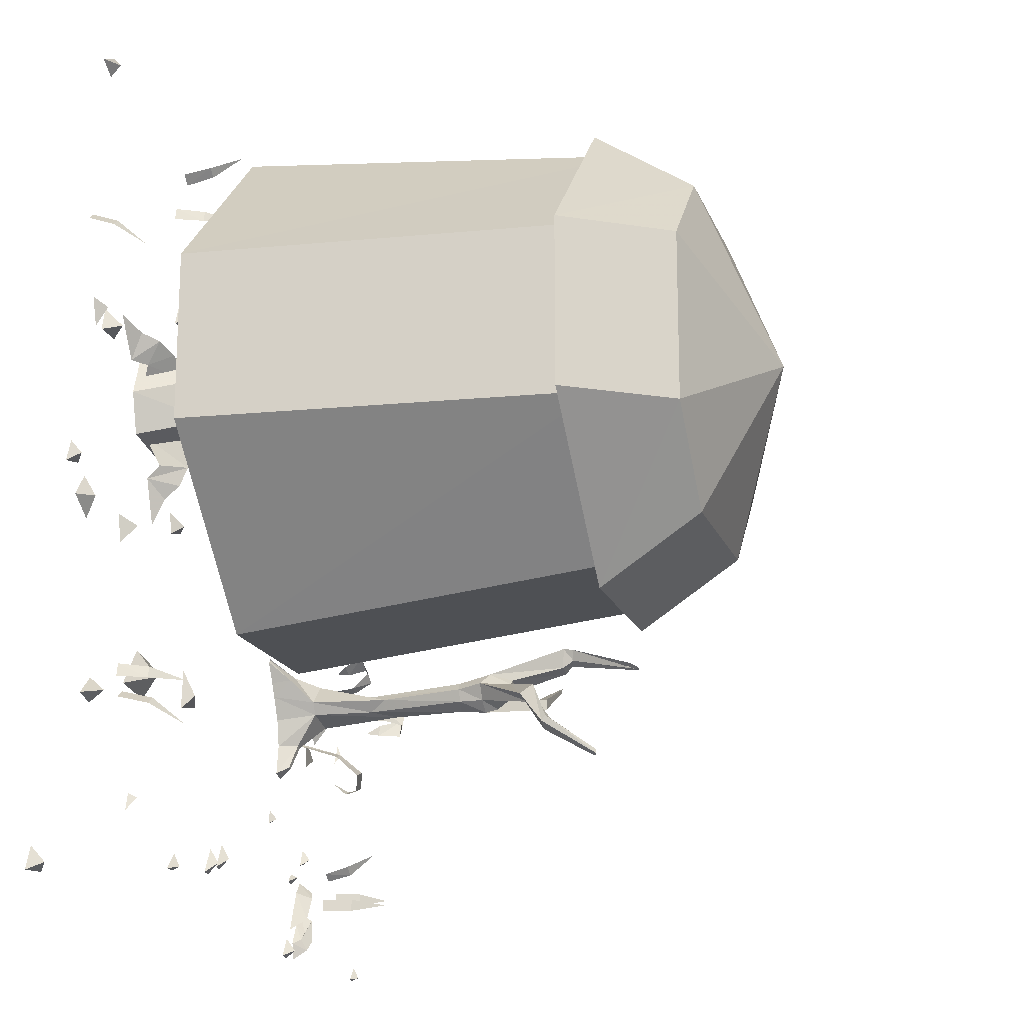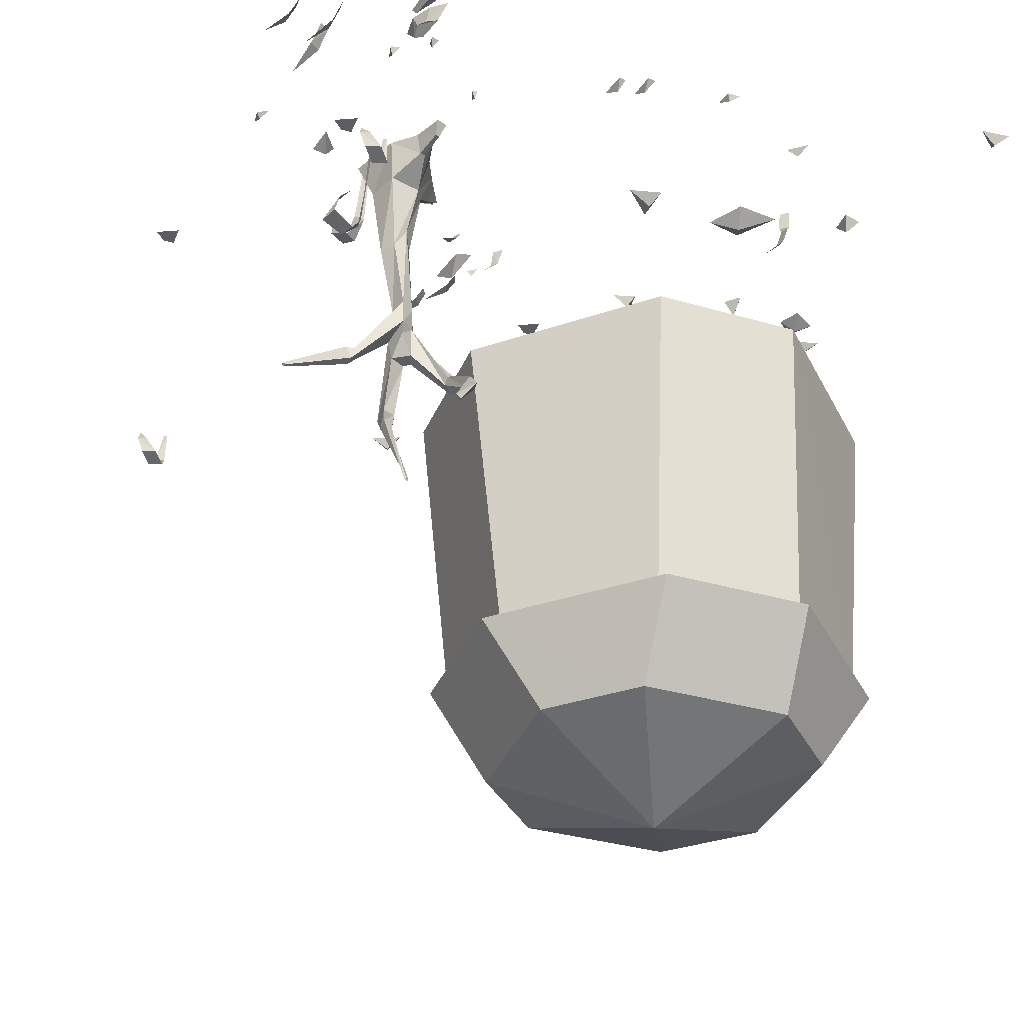
<metadata>
{"format":"obj","ext":"obj","renderer":"f3d","projection":"perspective","resolution":1024,"background":"white","views":[{"elev":-17.6,"azim":-73.4,"up":"+Z"},{"elev":-35.5,"azim":159.1,"up":"+Y"}]}
</metadata>
<code>
v 1.062 -0.2344 -1
v 0.8828 -0.2344 -0.9531
v 0.8281 -0.007812 -0.9844
v 1.094 -0.007812 -1.055
v 1.125 -0.2344 -0.8203
v 1.078 -0.7266 -0.8828
v 1.023 -0.7188 -0.9688
v 0.9062 -0.1172 -1.133
v 0.9375 -0.1172 -1.141
v 0.9688 -0.007812 -1.172
v 0.8906 -0.07812 -1.281
v 0.8984 -0.007812 -1.336
v 0.8359 -0.007812 -1.312
v 0.8672 -0.07812 -1.273
v 0.8594 -0.007812 -1.141
v 0.7656 -0.007812 -0.8516
v 0.8438 -0.2344 -0.8828
v 0.9062 -0.007812 -0.7031
v 0.9609 -0.2344 -0.7656
v 1.211 -0.007812 -0.7734
v 0.6875 -0.007812 -0.6406
v 0.6641 -0.007812 -0.6562
v 0.75 -0.1172 -0.7578
v 0.8281 -0.1172 -0.7266
v 0.6797 -0.007812 -0.6328
v 0.8281 -0.007812 -0.6875
v 0.7266 -0.007812 -0.7734
v 0.9062 -0.6719 -0.8828
v 0.9688 -0.4922 -0.8516
v 0.9219 -1.148 -0.8125
v 0.9922 -1.172 -0.8828
v 0.9609 -1.148 -0.9766
v 0.9453 -0.5781 -0.9453
v 0.8906 -1.164 -0.9297
v 0.8672 -1.164 -0.8594
v 0.8438 -1.305 -0.8359
v 0.8984 -1.352 -0.7734
v 1 -1.359 -0.8359
v 1.211 -1.578 -0.875
v 1.219 -1.539 -0.875
v 1.227 -1.539 -0.9297
v 0.9609 -1.305 -0.9922
v 1.586 -1.602 -0.7422
v 1.586 -1.602 -0.7266
v 1.578 -1.617 -0.7266
v 1.57 -1.617 -0.75
v 1.242 -1.609 -0.9297
v 1.273 -1.539 -0.9297
v 1.258 -1.539 -0.8672
v 1.242 -1.609 -0.8672
v 1.211 -1.578 -0.9375
v 0.9844 -1.492 -0.8672
v 0.9609 -1.383 -0.9766
v 0.8906 -1.305 -0.9297
v 0.6953 -1.648 -1.008
v 0.6328 -1.617 -0.9688
v 0.8672 -1.492 -0.8516
v 0.8984 -1.492 -0.8203
v 0.9219 -1.805 -0.7578
v 0.8984 -1.812 -0.6484
v 0.9922 -1.805 -0.6641
v 0.9922 -1.805 -0.7812
v 0.8906 -1.492 -0.9297
v 0.6953 -1.688 -0.9766
v 0.625 -1.805 -1.133
v 0.625 -1.766 -1.195
v 0.5703 -1.766 -1.156
v 0.6406 -1.695 -0.9141
v 0.8594 -2.266 -0.8125
v 0.8359 -2.242 -0.7812
v 0.8984 -1.867 -0.6562
v 0.9219 -1.867 -0.7188
v 0.8672 -2.289 -0.8203
v 0.8438 -2.281 -0.8047
v 0.9766 -1.867 -0.6797
v 0.9766 -1.844 -0.7422
v 0.7578 -2.039 -1.344
v 0.7578 -2.039 -1.32
v 0.7266 -2.055 -1.312
v 0.7266 -2.055 -1.336
v 0.5703 -1.789 -1.125
v 1.82 -0.2812 1.961
v 1.875 -0.2812 1.984
v 1.852 -0.1875 2.039
v 1.75 -0.375 1.961
v 1.836 -0.375 1.992
v 1.68 -0.4062 2.047
v 1.766 -0.4062 2.078
v 1.648 -0.2812 2.164
v 1.703 -0.2812 2.188
v 1.625 0 2.258
v 1.648 0 2.273
v -1.148 -0.4375 0.5156
v -1.148 -0.3516 0.2578
v -1.164 -1.891 0.1953
v -1.164 -1.891 0.3594
v -0.9844 -0.4375 0.5156
v -1.062 0.007812 0.7344
v -1.281 0.007812 0.6719
v -1.383 0.007812 0.3828
v -1.32 0.007812 0.1562
v -1.062 0.007812 0.1094
v -0.9844 -0.3516 0.2578
v -0.9922 -1.891 0.1875
v -1.039 -2.25 -0.4297
v -1.094 -2.25 -0.4297
v -1.125 -2.008 0.2734
v -1.945 -2.219 0.2969
v -0.9062 -2.773 0.8359
v -0.9219 -2.727 0.8359
v -0.9922 -1.891 0.3828
v -0.6875 0.007812 0.3828
v -0.8359 0.007812 0.6953
v -1.023 -2.008 0.2734
v -1.039 -2.375 -0.4453
v -0.8359 -2.727 0.7891
v -0.8359 -2.773 0.7891
v -1.094 -2.375 -0.4453
v -0.8125 0.007812 0.1641
v -1.062 -0.1953 0.02344
v -1.062 -0.2188 0.1875
v -1.195 0.007812 0.1797
v -1.148 -0.0625 0.02344
v -1.148 0.007812 -0.04688
v -1.062 -0.1484 -0.07812
v -0.9844 -0.0625 0.02344
v -0.9375 0.007812 0.1797
v -0.9844 0.007812 -0.04688
v -1.062 -0.0625 -0.1484
v -1.062 0.007812 -0.2891
v -0.7109 -0.1953 0.5469
v -0.8594 -0.2188 0.4688
v -0.7656 0.007812 0.3594
v -0.6562 -0.0625 0.4688
v -0.6094 0.007812 0.5156
v -0.625 -0.1484 0.6016
v -0.75 -0.0625 0.625
v -0.9141 0.007812 0.5938
v -0.7031 0.007812 0.6719
v -0.5703 -0.0625 0.6328
v -0.4453 0.007812 0.7031
v -1.305 -0.1953 0.6016
v -1.172 -0.2188 0.5
v -1.109 0.007812 0.625
v -1.266 -0.0625 0.6797
v -1.32 0.007812 0.7031
v -1.398 -0.1484 0.6562
v -1.359 -0.0625 0.5391
v -1.266 0.007812 0.3984
v -1.422 0.007812 0.5547
v -1.453 -0.0625 0.6953
v -1.562 0.007812 0.7734
v -0.625 -2.844 1.359
v -0.625 -0.7109 1.586
v -1.508 -0.7109 1.586
v -1.508 -2.844 1.359
v -2.398 -0.7109 0.6953
v -2.18 -2.844 0.6953
v -2.398 -0.7109 -0.1953
v -2.18 -2.844 -0.1953
v -1.508 -0.7109 -1.086
v -1.508 -2.844 -0.8594
v -0.625 -0.7109 -1.086
v -0.625 -2.844 -0.8594
v 0.2656 -0.7109 -0.1953
v 0.04688 -2.844 -0.1953
v 0.2656 -0.7109 0.6953
v 0.04688 -2.844 0.6953
v -0.1797 -3.195 -0.1953
v 0.1797 -2.664 -0.1953
v 0.1797 -2.664 0.6953
v -0.1797 -3.195 0.6953
v -1.062 -3.555 0.2578
v -0.625 -3.195 -0.6406
v -0.625 -2.664 -0.9922
v -1.508 -3.195 -0.6406
v -1.508 -2.664 -0.9922
v -1.953 -3.195 -0.1953
v -2.312 -2.664 -0.1953
v -1.953 -3.195 0.6953
v -2.312 -2.664 0.6953
v -1.508 -3.195 1.141
v -1.508 -2.664 1.492
v -0.625 -3.195 1.141
v -0.625 -2.664 1.492
v 1.32 -0.2812 -1.367
v 1.375 -0.2812 -1.344
v 1.352 -0.1875 -1.289
v 1.25 -0.375 -1.367
v 1.336 -0.375 -1.336
v 1.18 -0.4062 -1.281
v 1.266 -0.4062 -1.25
v 1.148 -0.2812 -1.164
v 1.203 -0.2812 -1.141
v 1.125 0 -1.07
v 1.148 0 -1.055
v 1.383 -0.4766 -0.9297
v 1.375 -0.4766 -0.9922
v 1.312 -0.4141 -0.9922
v 1.445 -0.6016 -0.8906
v 1.406 -0.6016 -1
v 1.32 -0.6641 -0.875
v 1.281 -0.6641 -0.9609
v 1.227 -0.5703 -0.875
v 1.227 -0.5703 -0.9375
v 1.164 0 -0.8828
v 1.188 0 -0.9141
v 1.242 -0.2891 -0.5703
v 1.297 -0.2969 -0.6094
v 1.281 -0.2266 -0.6016
v 1.211 -0.4062 -0.5234
v 1.305 -0.4062 -0.5859
v 1.172 -0.4688 -0.6406
v 1.234 -0.4688 -0.6875
v 1.148 -0.375 -0.7344
v 1.211 -0.375 -0.75
v 1.141 0 -0.7812
v 1.18 0 -0.7891
v -0.7656 -0.1484 1.93
v -0.8125 -0.1484 1.969
v -0.8516 0 1.93
v -0.7969 0 1.883
v -0.7109 -0.3047 2.055
v -0.8984 -0.1562 1.594
v -0.8828 -0.1562 1.656
v -0.9375 0 1.672
v -0.9531 0 1.602
v -0.7812 -0.3203 1.617
v -2.008 -0.1328 1.102
v -1.961 -0.1328 1.141
v -1.992 0 1.18
v -2.039 0 1.141
v -1.883 -0.2656 1.023
v -0.4375 -0.125 1.539
v -0.4375 -0.125 1.609
v -0.4922 0 1.609
v -0.4922 0 1.539
v -0.3203 -0.2266 1.578
v 0.3828 -0.08594 -0.03125
v 0.3594 -0.08594 0.03125
v 0.3047 0 0.01562
v 0.3281 0 -0.04688
v 0.4922 -0.1719 0.04688
v 0.1797 -0.1641 -0.4297
v 0.2109 -0.1641 -0.3906
v 0.1797 -0.007812 -0.3516
v 0.1328 -0.007812 -0.3984
v 0.2969 -0.3203 -0.5078
v -1.398 -0.1641 -1.25
v -1.383 -0.1641 -1.188
v -1.438 -0.007812 -1.172
v -1.453 -0.007812 -1.242
v -1.25 -0.3203 -1.242
v 1.758 -0.1719 -2.023
v 1.758 -0.1719 -1.953
v 1.703 0 -1.953
v 1.703 0 -2.023
v 1.891 -0.3516 -1.977
v -1.375 -0.1641 -1.383
v -1.328 -0.1641 -1.344
v -1.359 0 -1.305
v -1.406 0 -1.344
v -1.258 -0.3281 -1.484
v 1.992 -0.1406 -1.953
v 1.992 -0.1406 -1.883
v 1.938 0 -1.883
v 1.938 0 -1.953
v 2.109 -0.2812 -1.914
v 0.4688 -0.08594 -0.4844
v 0.5 -0.08594 -0.4219
v 0.4609 0 -0.3906
v 0.4297 0 -0.4453
v 0.5859 -0.1719 -0.5391
v 0.5234 -0.08594 0.1562
v 0.4844 -0.08594 0.2188
v 0.4453 0 0.1875
v 0.4766 0 0.1406
v 0.625 -0.1719 0.2734
v 1.773 -0.007812 -1.828
v 1.719 -0.007812 -1.789
v 1.758 -0.1406 -1.742
v 1.812 -0.1406 -1.789
v 1.875 -0.2734 -1.656
v 2.148 0 0.2891
v 2.086 0 0.2891
v 2.086 0 0.1641
v 2.211 0 0.2266
v -0.2891 0 0.3281
v -0.3516 0 0.3281
v -0.3516 0 0.2031
v -0.2266 0 0.2656
v 1.406 0 -1.047
v 1.344 0 -1.047
v 1.344 0 -1.172
v 1.469 0 -1.109
v -1.789 0 0.7109
v -1.82 0 0.5859
v -1.758 -0.09375 0.6172
v -1.664 0 0.5859
v -1.805 0 0.7344
v -1.938 0 0.7266
v -1.883 -0.0625 0.6797
v -1.891 0 0.5781
v 1.516 0 -0.8281
v 1.398 0 -0.875
v 1.453 -0.09375 -0.9062
v 1.484 0 -1
v -0.5781 0 0.9062
v -0.6641 0 1.016
v -0.6719 -0.0625 0.9453
v -0.7578 0 0.8906
v -1.469 0 -0.5078
v -1.391 0 -0.4297
v -1.453 -0.09375 -0.4219
v -1.5 0 -0.3594
v -1.969 0 2.125
v -1.867 0 2.062
v -1.883 -0.0625 2.117
v -1.836 0 2.188
v -1.852 0 -1.422
v -1.742 0 -1.453
v -1.766 -0.09375 -1.398
v -1.742 0 -1.32
v -0.8438 0 -0.1562
v -0.8281 0 -0.2734
v -0.7891 -0.0625 -0.2266
v -0.6953 0 -0.2344
v 2.25 -0.04688 -2.383
v 2.289 0 -2.312
v 2.227 0 -2.391
v 2.25 0 -2.398
v 1.891 -0.03125 -0.9922
v 1.852 0 -1.047
v 1.914 0 -1.008
v 1.906 0 -0.9219
v 1.078 -0.0625 -2.359
v 1.102 0 -2.281
v 1.039 0 -2.391
v 1.102 0 -2.398
v 1.328 -0.04688 -1.766
v 1.344 0 -1.789
v 1.328 0 -1.703
v 1.289 0 -1.805
v 1.188 -0.09375 -2.156
v 1.227 -0.1094 -2.023
v 1.219 -0.007812 -1.984
v 1.148 0 -2.219
v 1.242 -0.07812 -2.109
v 1.273 -0.0625 -2.055
v 1.266 -0.09375 -1.984
v 1.289 0 -1.914
v 1.234 0 -2.148
v 1.297 0 -2.039
v 1.312 -0.07812 -2.148
v 1.289 -0.09375 -2.273
v 1.289 -0.007812 -2.312
v 1.32 0 -2.094
v 1.258 -0.05469 -2.227
v 1.219 -0.04688 -2.273
v 1.242 -0.07812 -2.336
v 1.219 0 -2.391
v 1.25 0 -2.18
v 1.195 0 -2.297
v 1.133 -0.04688 -1.906
v 1.102 0 -1.93
v 1.148 0 -1.945
v 1.141 0 -1.883
v 0.2422 -0.04688 -0.1328
v 0.2734 0 -0.1172
v 0.2266 0 -0.09375
v 0.2188 0 -0.1562
v 0.375 -0.09375 -0.1172
v 0.4375 0 0
v 0.3594 -0.01562 -0.03906
v 0.2969 0 -0.2734
v 0.3906 0 -0.25
v 0.01562 -0.0625 -1.977
v -0.01562 0 -2.023
v 0.02344 0 -2.031
v 0.05469 0 -1.883
v -0.1328 -0.0625 -2.023
v -0.1094 0 -1.938
v -0.1797 0 -2.078
v -0.1328 0 -2.086
v 0.7656 -0.04688 -1.609
v 0.7578 0 -1.633
v 0.7891 0 -1.625
v 0.7656 0 -1.555
v -2.258 -0.0625 -2.367
v -2.289 0 -2.289
v -2.336 0 -2.414
v -2.164 0 -2.398
v -1.133 -0.09375 -1.18
v -1.352 0 -1.258
v -1.102 0 -1.289
v -0.9766 -0.01562 -1.102
v -1.195 0 -1.039
v -1.211 -0.04688 -1.852
v -1.25 0 -1.922
v -1.148 0 -1.836
v -1.227 0 -1.828
v -0.8125 -0.0625 1.023
v -0.8438 0 1.102
v -0.8906 0 0.9766
v -0.7188 0 0.9922
v 0.1719 -0.0625 1.773
v 0.1406 0 1.867
v 0.1094 0 1.695
v 0.2812 0 1.773
v -2.07 -0.04688 -0.2031
v -2.102 0 -0.1406
v -2.148 0 -0.2656
v -2.008 0 -0.2344
v -1.914 -0.0625 -0.3906
v -2.023 0 -0.4062
v -1.883 0 -0.5
v -1.82 0 -0.375
v -1.93 0 -0.2812
v -0.5469 -0.0625 -1.148
v -0.5781 0 -1.008
v -0.5938 0 -1.227
v -0.4062 0 -1.18
v -0.6328 -0.04688 -2.125
v -0.6016 0 -2.047
v -0.6953 0 -2.141
v -0.6172 0 -2.141
f 1 2 3
f 1 3 4
f 1 4 5
f 1 5 6
f 1 6 7
f 1 7 2
f 1 2 8
f 1 8 9
f 1 9 4
f 4 9 10
f 10 9 11
f 10 11 12
f 12 11 13
f 13 11 14
f 13 14 8
f 13 8 15
f 15 8 2
f 15 2 3
f 3 2 16
f 16 2 17
f 16 17 18
f 18 17 19
f 18 19 20
f 20 19 5
f 20 5 4
f 14 11 9
f 14 9 8
f 21 22 23
f 21 23 24
f 21 24 25
f 25 24 26
f 26 24 19
f 26 19 18
f 22 27 23
f 23 27 16
f 23 16 17
f 23 17 24
f 24 17 19
f 19 29 5
f 5 29 6
f 6 29 30
f 6 30 31
f 6 31 7
f 7 31 32
f 7 32 33
f 7 33 2
f 28 33 34
f 28 34 35
f 28 35 29
f 29 35 30
f 30 35 36
f 30 36 37
f 30 37 31
f 31 37 38
f 31 38 39
f 31 39 40
f 31 40 32
f 32 40 41
f 32 41 42
f 32 42 34
f 32 34 33
f 43 44 45
f 43 45 46
f 43 46 47
f 43 47 48
f 43 48 44
f 44 48 49
f 44 49 45
f 45 49 50
f 47 51 48
f 48 51 41
f 48 41 49
f 49 41 40
f 49 40 50
f 50 40 39
f 41 51 42
f 42 54 34
f 34 54 35
f 35 54 36
f 36 54 55
f 36 55 56
f 36 56 57
f 36 57 37
f 37 57 58
f 37 58 59
f 37 59 60
f 37 60 38
f 38 60 61
f 38 61 52
f 52 61 62
f 54 63 64
f 54 64 55
f 55 64 65
f 55 65 66
f 55 66 56
f 56 66 67
f 56 67 68
f 56 68 57
f 63 57 36
f 63 36 54
f 69 70 71
f 69 71 72
f 69 72 73
f 71 75 61
f 71 61 60
f 71 60 72
f 72 60 59
f 72 59 76
f 72 76 73
f 73 76 74
f 75 76 62
f 75 62 61
f 76 59 62
f 77 78 79
f 77 79 80
f 77 80 67
f 77 67 66
f 77 66 78
f 78 66 65
f 80 81 67
f 67 81 68
f 38 42 32
f 38 32 31
f 58 52 38
f 58 38 37
f 19 17 28
f 19 28 29
f 2 33 17
f 17 33 28
f 45 50 46
f 46 50 47
f 47 50 39
f 47 39 51
f 42 51 38
f 42 38 52
f 42 52 53
f 42 53 54
f 52 62 58
f 52 58 63
f 52 63 53
f 53 63 54
f 57 68 63
f 57 63 58
f 69 73 74
f 69 74 70
f 70 74 75
f 70 75 71
f 74 76 75
f 62 59 58
f 78 65 79
f 79 65 81
f 79 81 80
f 68 81 64
f 68 64 63
f 81 65 64
f 51 39 38
f 82 83 84
f 82 85 83
f 83 85 86
f 85 87 86
f 86 87 88
f 87 89 88
f 88 89 90
f 89 91 90
f 90 91 92
f 186 187 188
f 186 189 187
f 187 189 190
f 189 191 190
f 190 191 192
f 191 193 192
f 192 193 194
f 193 195 194
f 194 195 196
f 197 199 198
f 197 198 200
f 198 201 200
f 200 201 202
f 201 203 202
f 202 203 204
f 203 205 204
f 204 205 206
f 205 207 206
f 208 210 209
f 208 209 211
f 209 212 211
f 211 212 213
f 212 214 213
f 213 214 215
f 214 216 215
f 215 216 217
f 216 218 217
f 254 255 256
f 254 256 257
f 254 257 255
f 254 255 258
f 254 258 255
f 257 256 255
f 259 260 261
f 259 261 262
f 259 262 260
f 259 260 263
f 259 263 260
f 262 261 260
f 264 265 266
f 264 266 267
f 264 267 265
f 264 265 268
f 264 268 265
f 267 266 265
f 269 270 271
f 269 271 272
f 269 272 270
f 269 270 273
f 269 273 270
f 272 271 270
f 274 275 276
f 274 276 277
f 274 277 275
f 274 275 278
f 274 278 275
f 277 276 275
f 279 280 281
f 279 281 282
f 279 282 280
f 280 282 281
f 281 282 283
f 281 283 282
f 82 84 83
f 82 83 85
f 83 86 85
f 85 86 87
f 86 88 87
f 87 88 89
f 88 90 89
f 89 90 91
f 90 92 91
f 186 188 187
f 186 187 189
f 187 190 189
f 189 190 191
f 190 192 191
f 191 192 193
f 192 194 193
f 193 194 195
f 194 196 195
f 197 198 199
f 197 200 198
f 198 200 201
f 200 202 201
f 201 202 203
f 202 204 203
f 203 204 205
f 204 206 205
f 205 206 207
f 208 209 210
f 208 211 209
f 209 211 212
f 211 213 212
f 212 213 214
f 213 215 214
f 214 215 216
f 215 217 216
f 216 217 218
f 239 240 241
f 239 241 242
f 239 242 240
f 239 240 243
f 239 243 240
f 242 241 240
f 244 245 246
f 244 246 247
f 244 247 245
f 244 245 248
f 244 248 245
f 247 246 245
f 249 250 251
f 249 251 252
f 249 252 250
f 249 250 253
f 249 253 250
f 252 251 250
f 93 94 95
f 93 95 96
f 93 96 97
f 93 97 98
f 93 98 99
f 93 99 100
f 93 100 94
f 94 100 101
f 94 101 102
f 94 102 103
f 94 103 104
f 94 104 95
f 95 104 105
f 95 105 106
f 95 106 107
f 95 107 108
f 95 108 96
f 96 108 107
f 96 107 109
f 96 109 110
f 96 110 111
f 96 111 97
f 97 111 103
f 97 103 112
f 97 112 113
f 97 113 98
f 103 111 104
f 104 111 114
f 104 114 115
f 104 115 105
f 116 117 114
f 116 114 111
f 116 111 110
f 117 109 107
f 117 107 114
f 114 107 118
f 114 118 115
f 107 106 118
f 119 112 103
f 119 103 102
f 120 121 122
f 120 122 123
f 120 123 124
f 120 124 125
f 120 125 126
f 120 126 121
f 121 126 127
f 125 128 126
f 128 125 129
f 128 129 130
f 130 129 124
f 124 129 125
f 131 132 133
f 131 133 134
f 131 134 135
f 131 135 136
f 131 136 137
f 131 137 132
f 132 137 138
f 136 139 137
f 139 136 140
f 139 140 141
f 141 140 135
f 135 140 136
f 142 143 144
f 142 144 145
f 142 145 146
f 142 146 147
f 142 147 148
f 142 148 143
f 143 148 149
f 147 150 148
f 150 147 151
f 150 151 152
f 152 151 146
f 146 151 147
f 153 154 155
f 153 155 156
f 156 155 157
f 156 157 158
f 158 157 159
f 158 159 160
f 160 159 161
f 160 161 162
f 162 161 163
f 162 163 164
f 164 163 165
f 164 165 166
f 166 165 167
f 166 167 168
f 168 167 154
f 168 154 153
f 169 170 171
f 169 171 172
f 169 172 173
f 169 173 174
f 169 174 170
f 170 174 175
f 175 174 176
f 175 176 177
f 177 176 178
f 177 178 179
f 179 178 180
f 179 180 181
f 181 180 182
f 181 182 183
f 183 182 184
f 183 184 185
f 185 184 172
f 185 172 171
f 176 173 178
f 178 173 180
f 180 173 182
f 182 173 184
f 184 173 172
f 174 173 176
f 219 220 221
f 219 221 222
f 219 222 220
f 219 220 223
f 219 223 220
f 222 221 220
f 224 225 226
f 224 226 227
f 224 227 225
f 224 225 228
f 224 228 225
f 229 230 231
f 229 231 232
f 229 232 230
f 229 230 233
f 229 233 230
f 234 235 236
f 234 236 237
f 234 237 235
f 234 235 238
f 234 238 235
f 237 236 235
f 227 226 225
f 232 231 230
f 284 285 286
f 284 286 287
f 288 289 290
f 288 290 291
f 292 293 294
f 292 294 295
f 296 297 298
f 296 298 299
f 299 298 297
f 300 301 302
f 300 302 303
f 303 302 301
f 304 305 306
f 304 306 307
f 307 306 305
f 308 309 310
f 308 310 311
f 311 310 309
f 312 313 314
f 312 314 315
f 315 314 313
f 316 317 318
f 316 318 319
f 319 318 317
f 320 321 322
f 320 322 323
f 323 322 321
f 324 325 326
f 324 326 327
f 327 326 325
f 328 329 330
f 328 330 331
f 328 331 329
f 332 333 334
f 332 334 335
f 332 335 333
f 340 341 342
f 340 342 343
f 340 343 341
f 364 365 366
f 364 366 367
f 364 367 365
f 406 407 408
f 406 408 409
f 406 409 407
f 410 411 412
f 410 412 413
f 410 413 411
f 419 420 421
f 419 421 422
f 419 422 420
f 423 424 425
f 423 425 426
f 423 426 424
f 336 337 338
f 336 338 339
f 336 339 337
f 344 345 346
f 344 346 347
f 344 347 348
f 344 348 349
f 344 349 350
f 344 350 345
f 345 350 351
f 345 351 346
f 348 347 352
f 348 352 349
f 349 352 353
f 349 353 350
f 350 353 351
f 354 355 356
f 354 356 357
f 354 357 358
f 354 358 359
f 354 359 360
f 354 360 355
f 355 360 361
f 355 361 356
f 358 357 362
f 358 362 359
f 359 362 363
f 359 363 360
f 360 363 361
f 368 369 370
f 368 370 371
f 368 371 369
f 372 373 374
f 372 374 375
f 372 375 376
f 372 376 373
f 377 378 379
f 377 379 380
f 377 380 378
f 381 382 383
f 381 383 384
f 381 384 382
f 385 386 387
f 385 387 388
f 385 388 386
f 389 390 391
f 389 391 392
f 389 392 390
f 393 394 395
f 393 395 396
f 393 396 397
f 393 397 394
f 398 399 400
f 398 400 401
f 398 401 399
f 402 403 404
f 402 404 405
f 402 405 403
f 414 415 416
f 414 416 417
f 414 417 418
f 414 418 415

</code>
